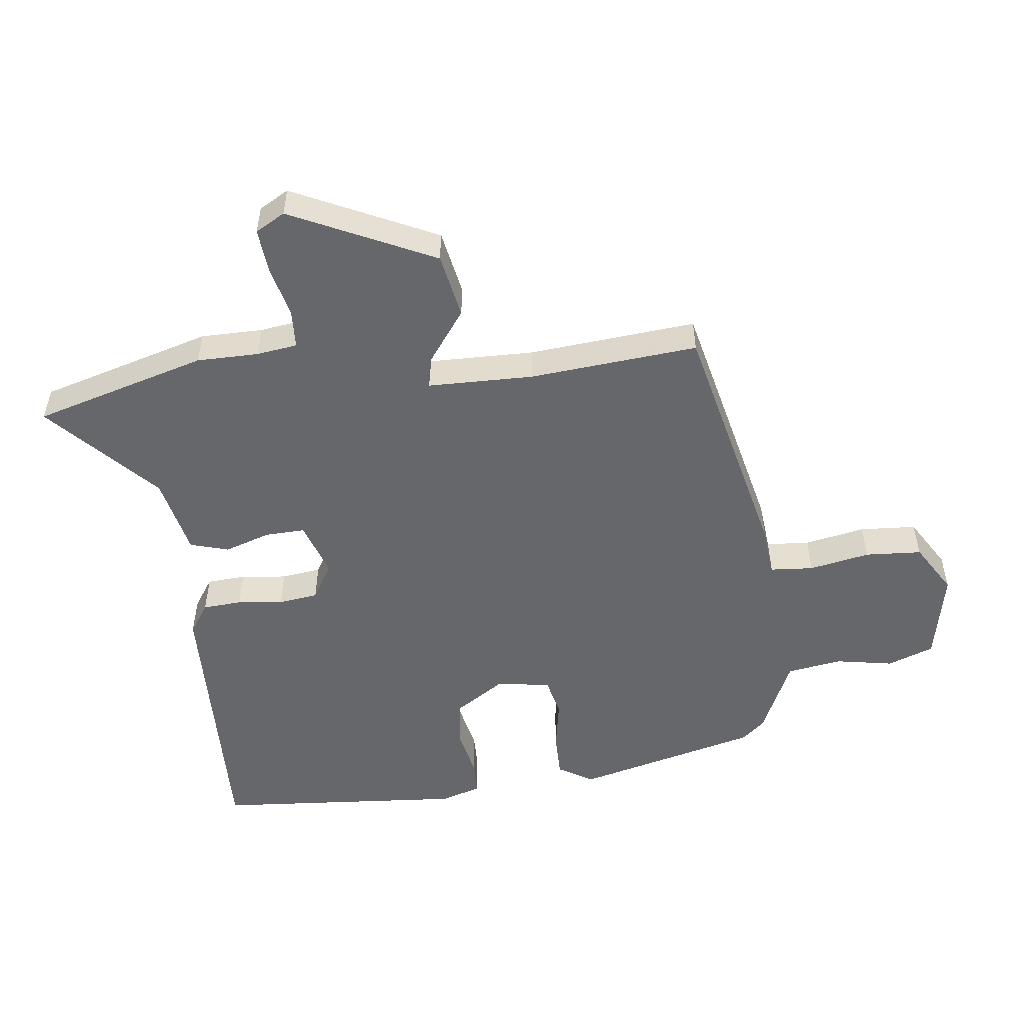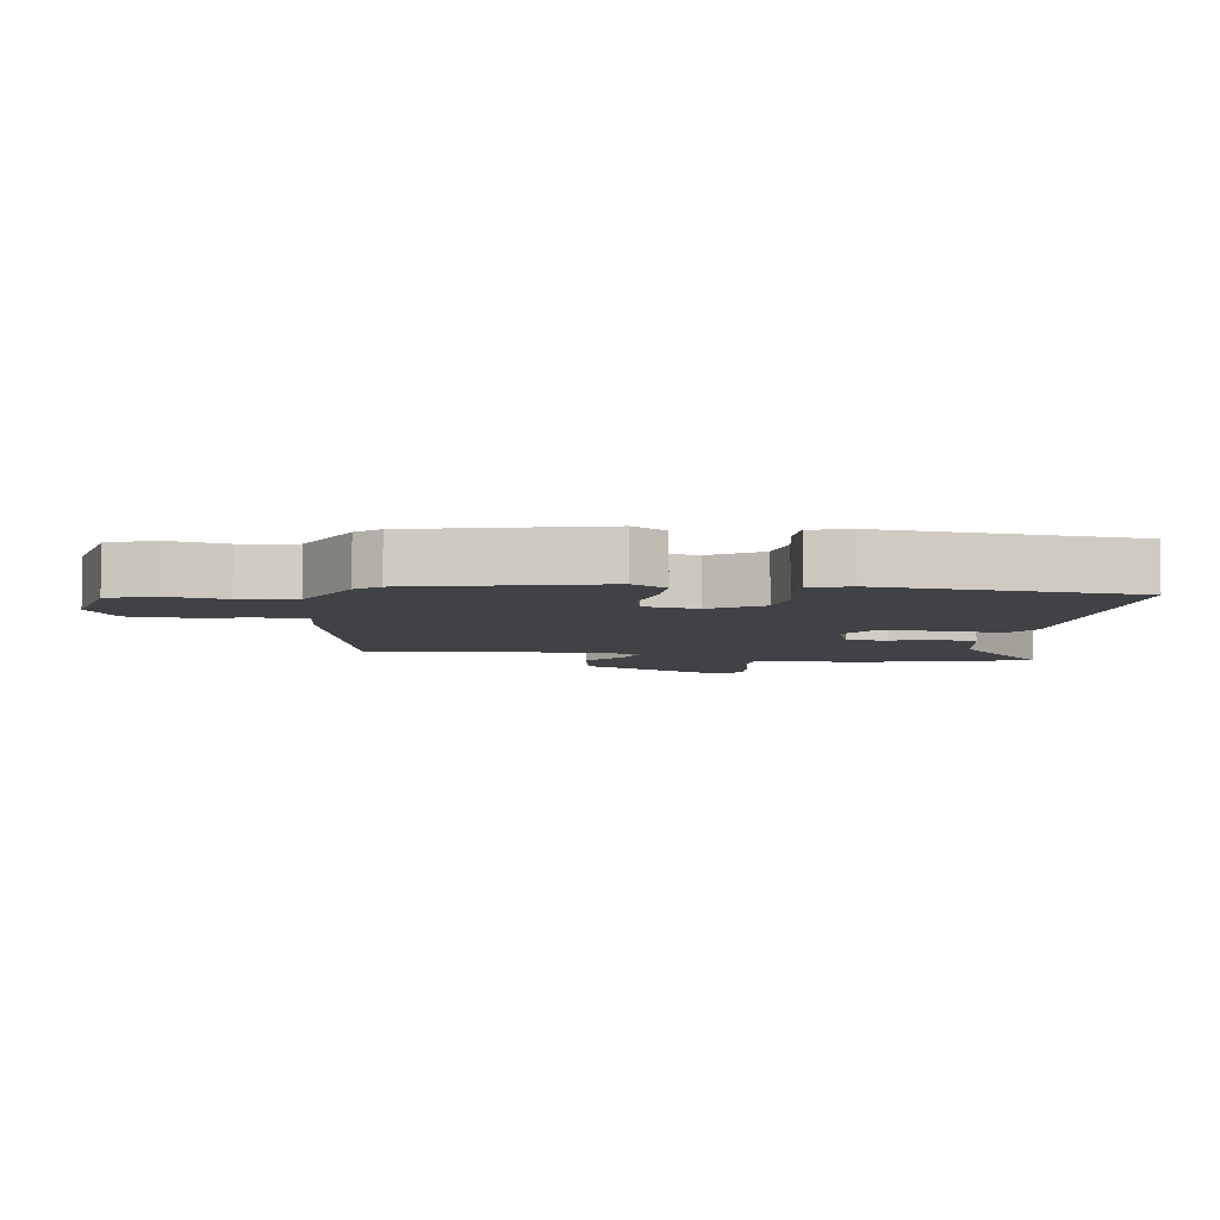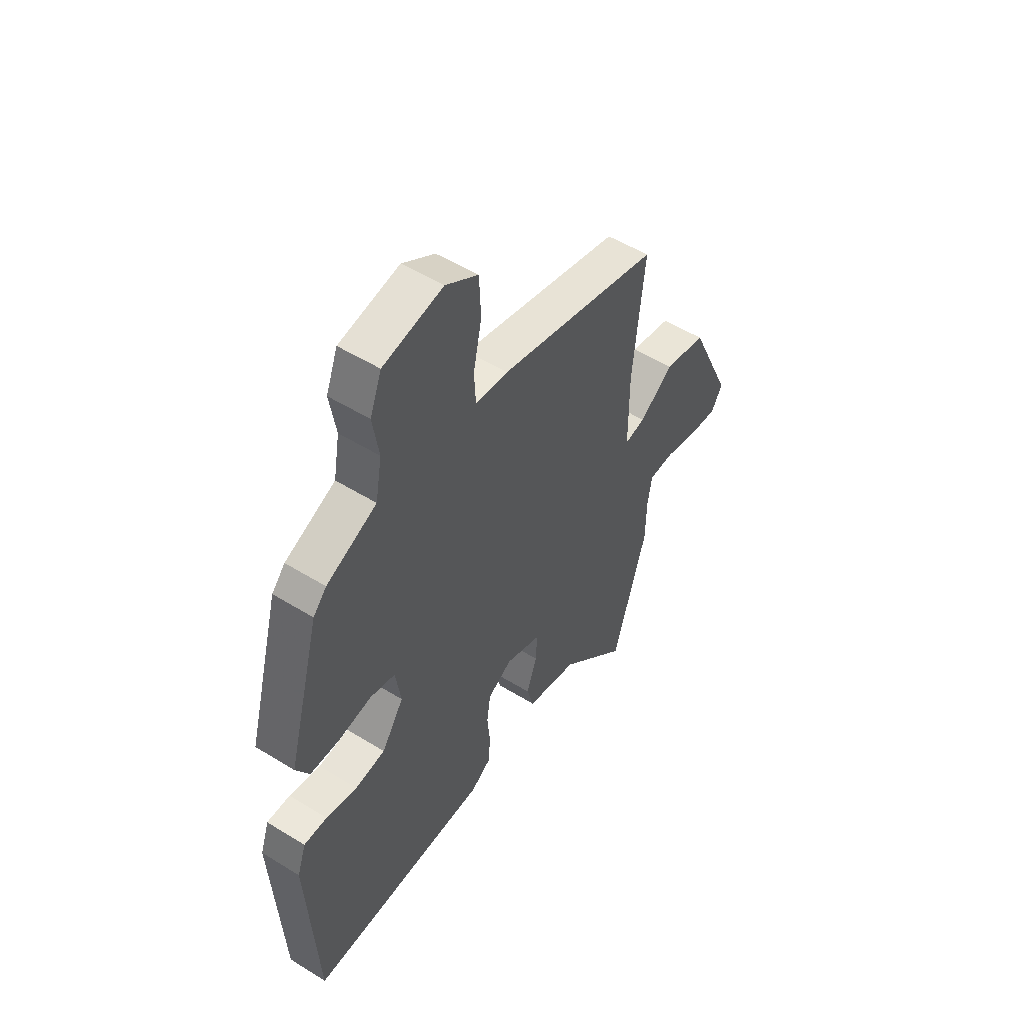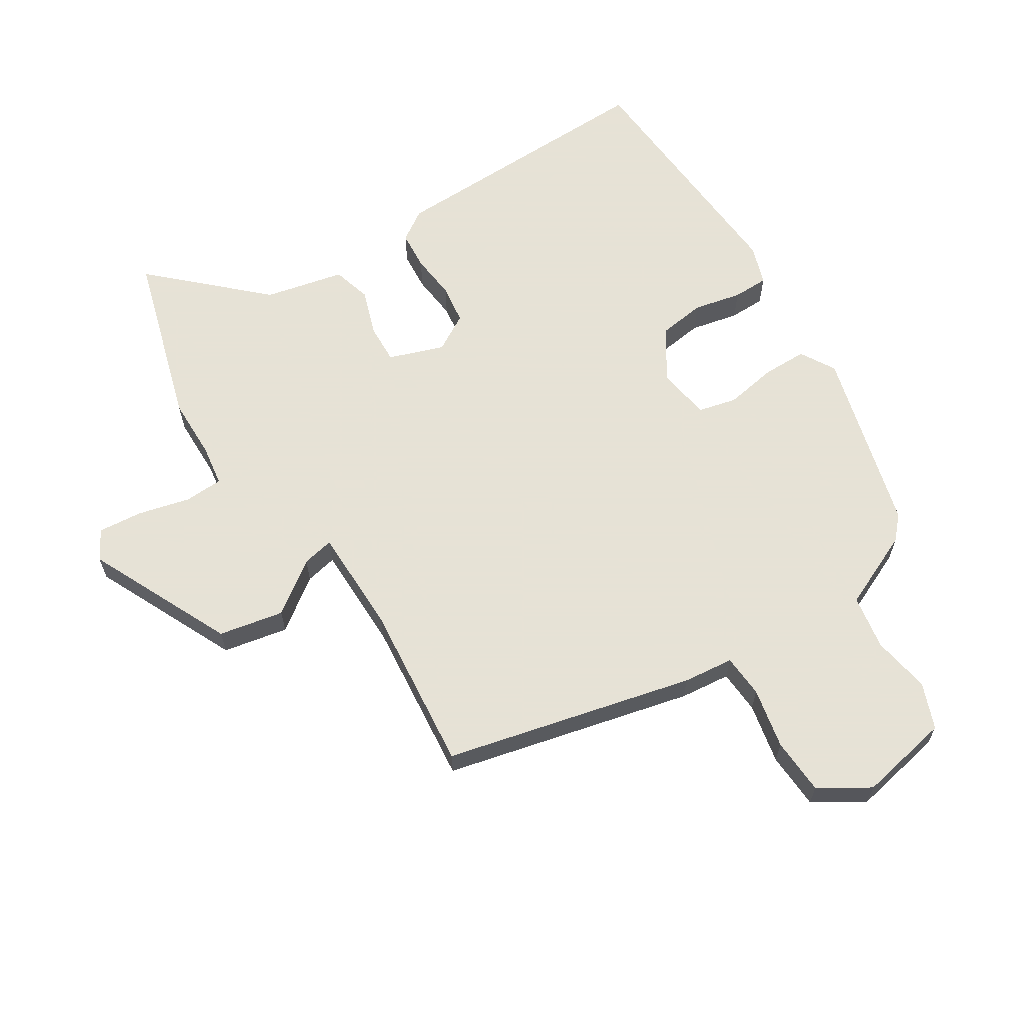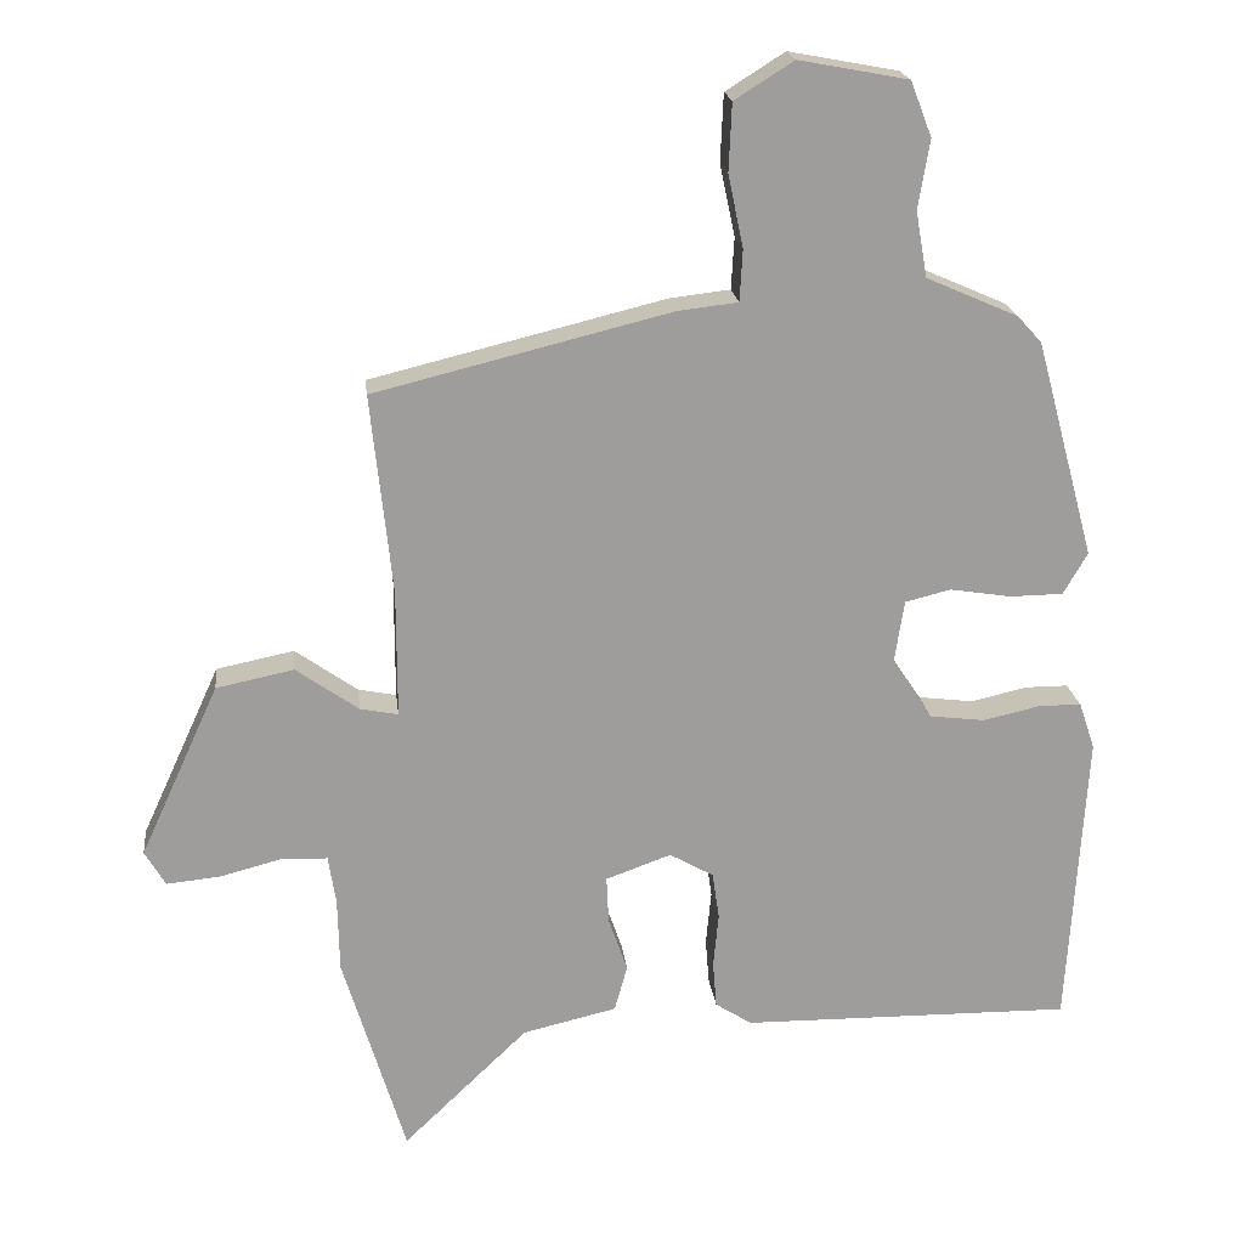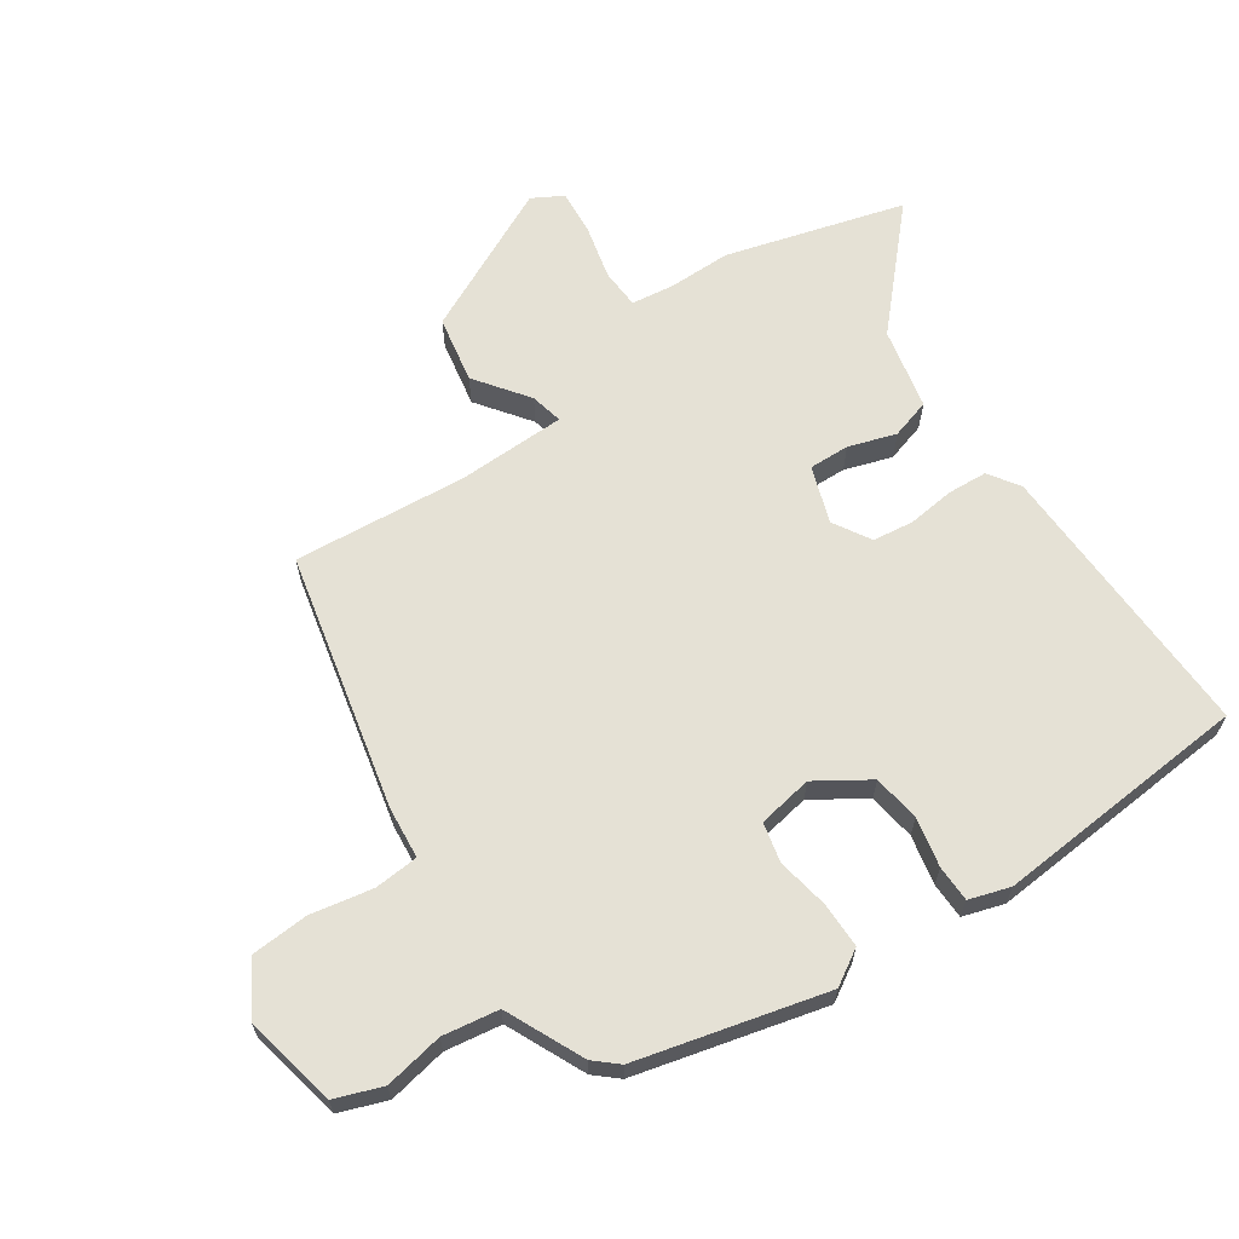
<metadata>
{"format":"obj","ext":"obj","renderer":"f3d","projection":"perspective","resolution":1024,"background":"white","views":[{"elev":-52.2,"azim":-84.0,"up":"+Y"},{"elev":-6.1,"azim":80.2,"up":"+Y"},{"elev":52.4,"azim":123.7,"up":"+Z"},{"elev":63.8,"azim":-32.7,"up":"+Y"},{"elev":19.8,"azim":-6.6,"up":"+Z"},{"elev":65.0,"azim":54.8,"up":"+Y"}]}
</metadata>
<code>
v -0.478 0.07 0.414
v -0.088 0.07 0.51
v -0.009 0.07 0.519
v -0.005 0.07 0.587
v -0.025 0.07 0.682
v -0.021 0.07 0.771
v 0.057 0.07 0.82
v 0.201 0.07 0.793
v 0.229 0.07 0.721
v 0.214 0.07 0.63
v 0.229 0.07 0.544
v 0.35 0.07 0.491
v 0.382 0.07 0.456
v 0.46 0.07 0.169
v 0.428 0.07 0.114
v 0.358 0.07 0.113
v 0.277 0.07 0.126
v 0.217 0.07 0.111
v 0.204 0.07 0.027
v 0.257 0.07 -0.052
v 0.33 0.07 -0.061
v 0.405 0.07 -0.044
v 0.461 0.07 -0.044
v 0.482 0.07 -0.106
v 0.458 0.07 -0.5
v 0.021 0.07 -0.495
v -0.027 0.07 -0.464
v -0.032 0.07 -0.403
v -0.025 0.07 -0.331
v -0.034 0.07 -0.269
v -0.092 0.07 -0.236
v -0.178 0.07 -0.267
v -0.175 0.07 -0.329
v -0.15 0.07 -0.401
v -0.167 0.07 -0.462
v -0.291 0.07 -0.491
v -0.455 0.07 -0.648
v -0.537 0.07 -0.378
v -0.539 0.07 -0.281
v -0.549 0.07 -0.217
v -0.61 0.07 -0.215
v -0.691 0.07 -0.236
v -0.761 0.07 -0.243
v -0.788 0.07 -0.197
v -0.684 0.07 0.03
v -0.582 0.07 0.051
v -0.5 0.07 -0.007
v -0.45 0.07 -0.017
v -0.45 0.07 0.15
v -0.478 0 0.414
v -0.088 0 0.51
v -0.009 0 0.519
v -0.005 0 0.587
v -0.025 0 0.682
v -0.021 0 0.771
v 0.057 0 0.82
v 0.201 0 0.793
v 0.229 0 0.721
v 0.214 0 0.63
v 0.229 0 0.544
v 0.35 0 0.491
v 0.382 0 0.456
v 0.46 0 0.169
v 0.428 0 0.114
v 0.358 0 0.113
v 0.277 0 0.126
v 0.217 0 0.111
v 0.204 0 0.027
v 0.257 0 -0.052
v 0.33 0 -0.061
v 0.405 0 -0.044
v 0.461 0 -0.044
v 0.482 0 -0.106
v 0.458 0 -0.5
v 0.021 0 -0.495
v -0.027 0 -0.464
v -0.032 0 -0.403
v -0.025 0 -0.331
v -0.034 0 -0.269
v -0.092 0 -0.236
v -0.178 0 -0.267
v -0.175 0 -0.329
v -0.15 0 -0.401
v -0.167 0 -0.462
v -0.291 0 -0.491
v -0.455 0 -0.648
v -0.537 0 -0.378
v -0.539 0 -0.281
v -0.549 0 -0.217
v -0.61 0 -0.215
v -0.691 0 -0.236
v -0.761 0 -0.243
v -0.788 0 -0.197
v -0.684 0 0.03
v -0.582 0 0.051
v -0.5 0 -0.007
v -0.45 0 -0.017
v -0.45 0 0.15
f 45 46 47
f 44 45 47
f 43 44 47
f 42 43 47
f 41 42 47
f 40 41 47 48
f 39 40 48
f 38 39 48
f 37 38 48
f 36 37 48
f 36 48 49
f 35 36 49
f 34 35 49
f 33 34 49
f 27 28 29
f 26 27 29
f 25 26 29
f 24 25 29
f 23 24 29
f 22 23 29
f 21 22 29
f 20 21 29 30
f 19 20 30 31
f 15 16 17
f 14 15 17
f 13 14 17
f 12 13 17
f 11 12 17
f 10 11 17 18
f 8 9 10
f 7 8 10
f 6 7 10
f 5 6 10
f 4 5 10
f 10 18 19
f 4 10 19
f 3 4 19
f 19 31 32
f 3 19 32
f 2 3 32
f 1 2 32
f 1 32 33 49
f 96 95 94
f 96 94 93
f 96 93 92
f 96 92 91
f 96 91 90
f 97 96 90 89
f 97 89 88
f 97 88 87
f 97 87 86
f 97 86 85
f 98 97 85
f 98 85 84
f 98 84 83
f 98 83 82
f 78 77 76
f 78 76 75
f 78 75 74
f 78 74 73
f 78 73 72
f 78 72 71
f 78 71 70
f 79 78 70 69
f 80 79 69 68
f 66 65 64
f 66 64 63
f 66 63 62
f 66 62 61
f 66 61 60
f 67 66 60 59
f 59 58 57
f 59 57 56
f 59 56 55
f 59 55 54
f 59 54 53
f 68 67 59
f 68 59 53
f 68 53 52
f 81 80 68
f 81 68 52
f 81 52 51
f 81 51 50
f 98 82 81 50
f 1 50 51 2
f 2 51 52 3
f 3 52 53 4
f 4 53 54 5
f 5 54 55 6
f 6 55 56 7
f 7 56 57 8
f 8 57 58 9
f 9 58 59 10
f 10 59 60 11
f 11 60 61 12
f 12 61 62 13
f 13 62 63 14
f 14 63 64 15
f 15 64 65 16
f 16 65 66 17
f 17 66 67 18
f 18 67 68 19
f 19 68 69 20
f 20 69 70 21
f 21 70 71 22
f 22 71 72 23
f 23 72 73 24
f 24 73 74 25
f 25 74 75 26
f 26 75 76 27
f 27 76 77 28
f 28 77 78 29
f 29 78 79 30
f 30 79 80 31
f 31 80 81 32
f 32 81 82 33
f 33 82 83 34
f 34 83 84 35
f 35 84 85 36
f 36 85 86 37
f 37 86 87 38
f 38 87 88 39
f 39 88 89 40
f 40 89 90 41
f 41 90 91 42
f 42 91 92 43
f 43 92 93 44
f 44 93 94 45
f 45 94 95 46
f 46 95 96 47
f 47 96 97 48
f 48 97 98 49
f 49 98 50 1

</code>
